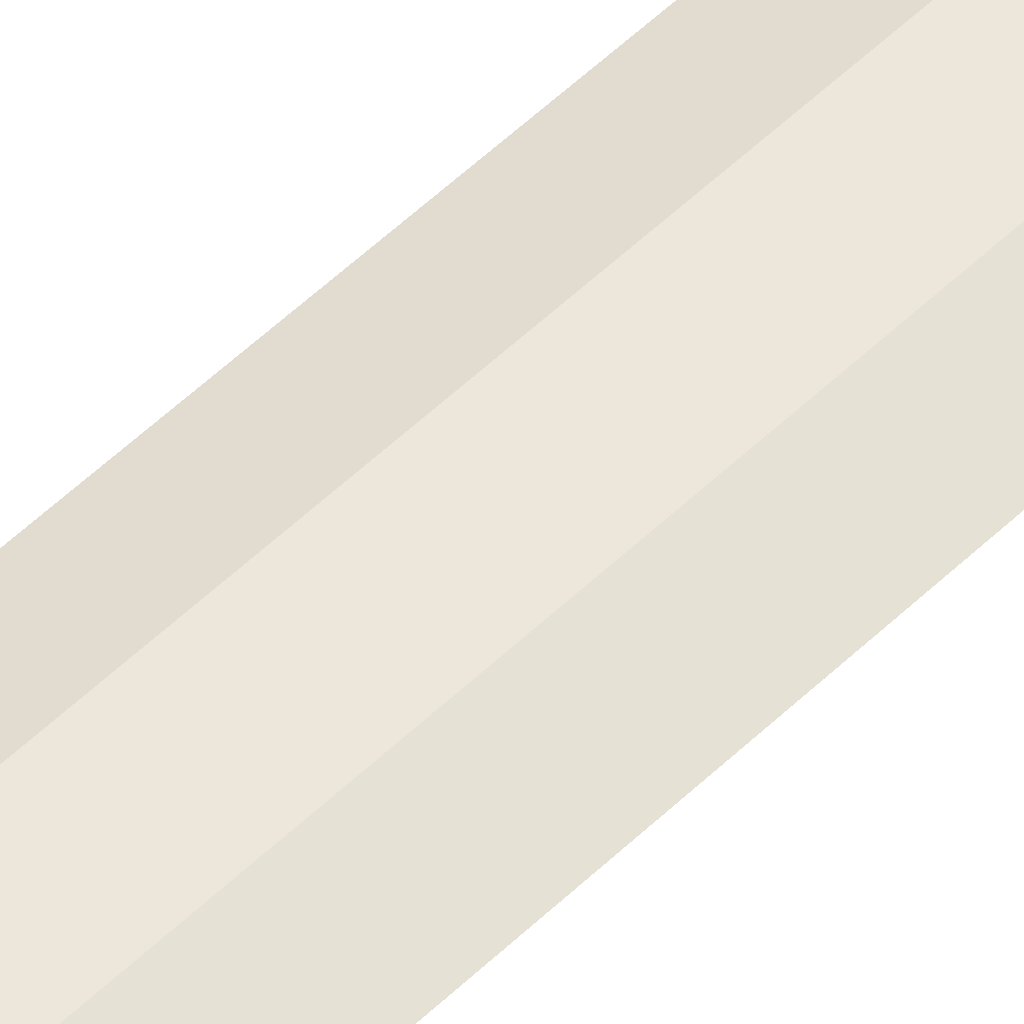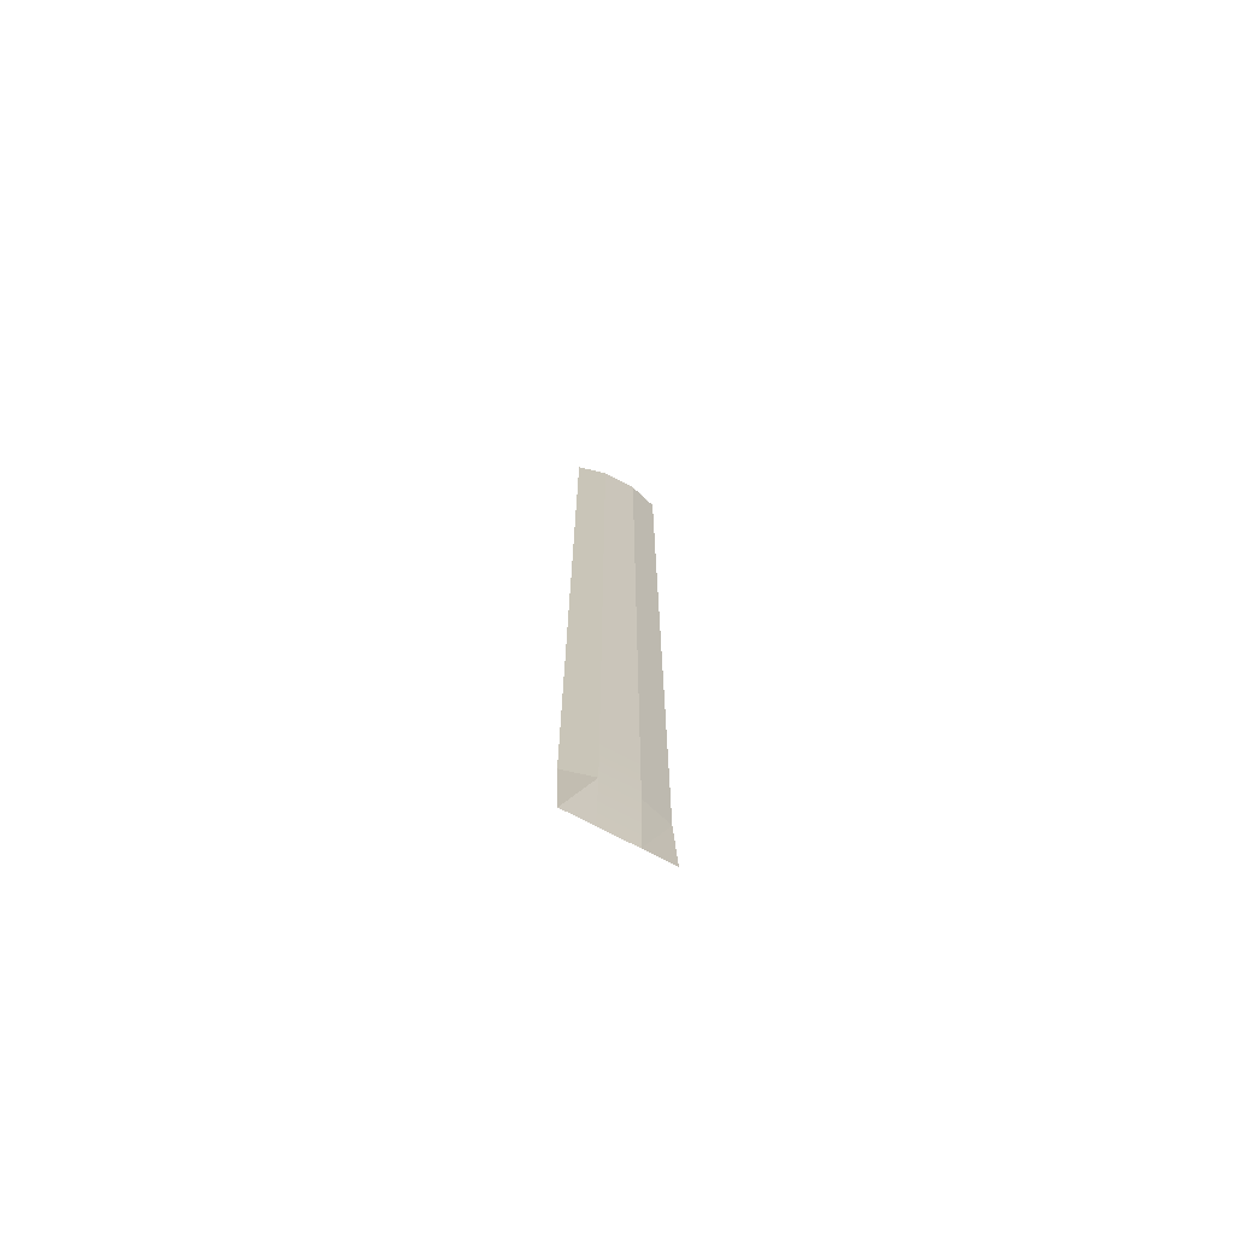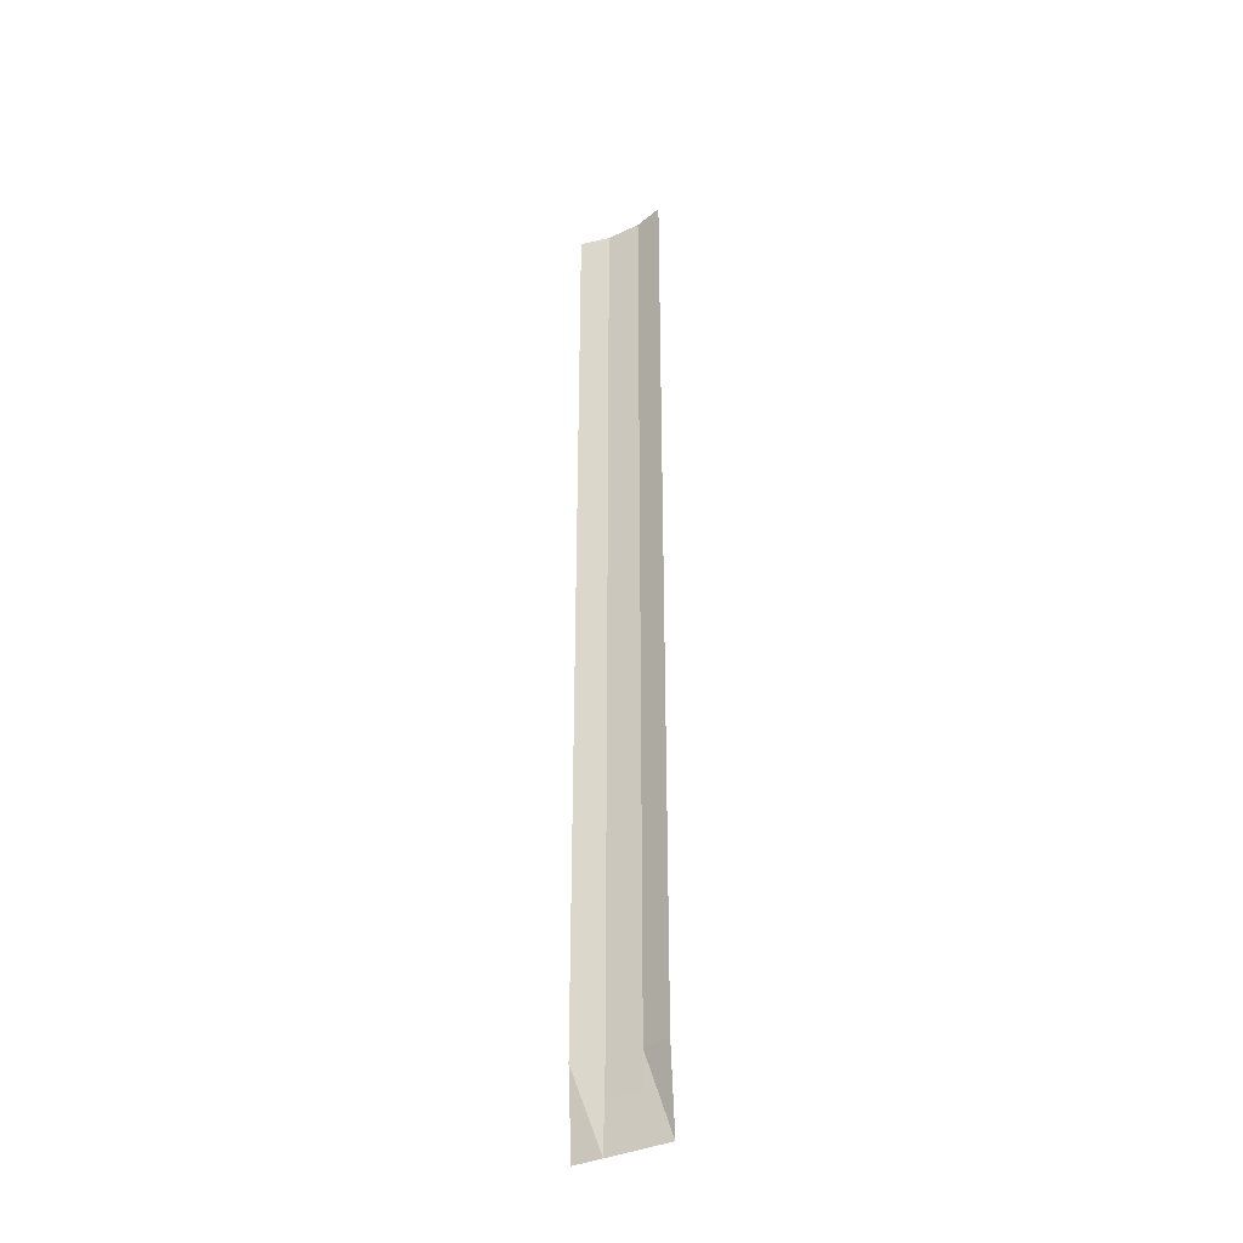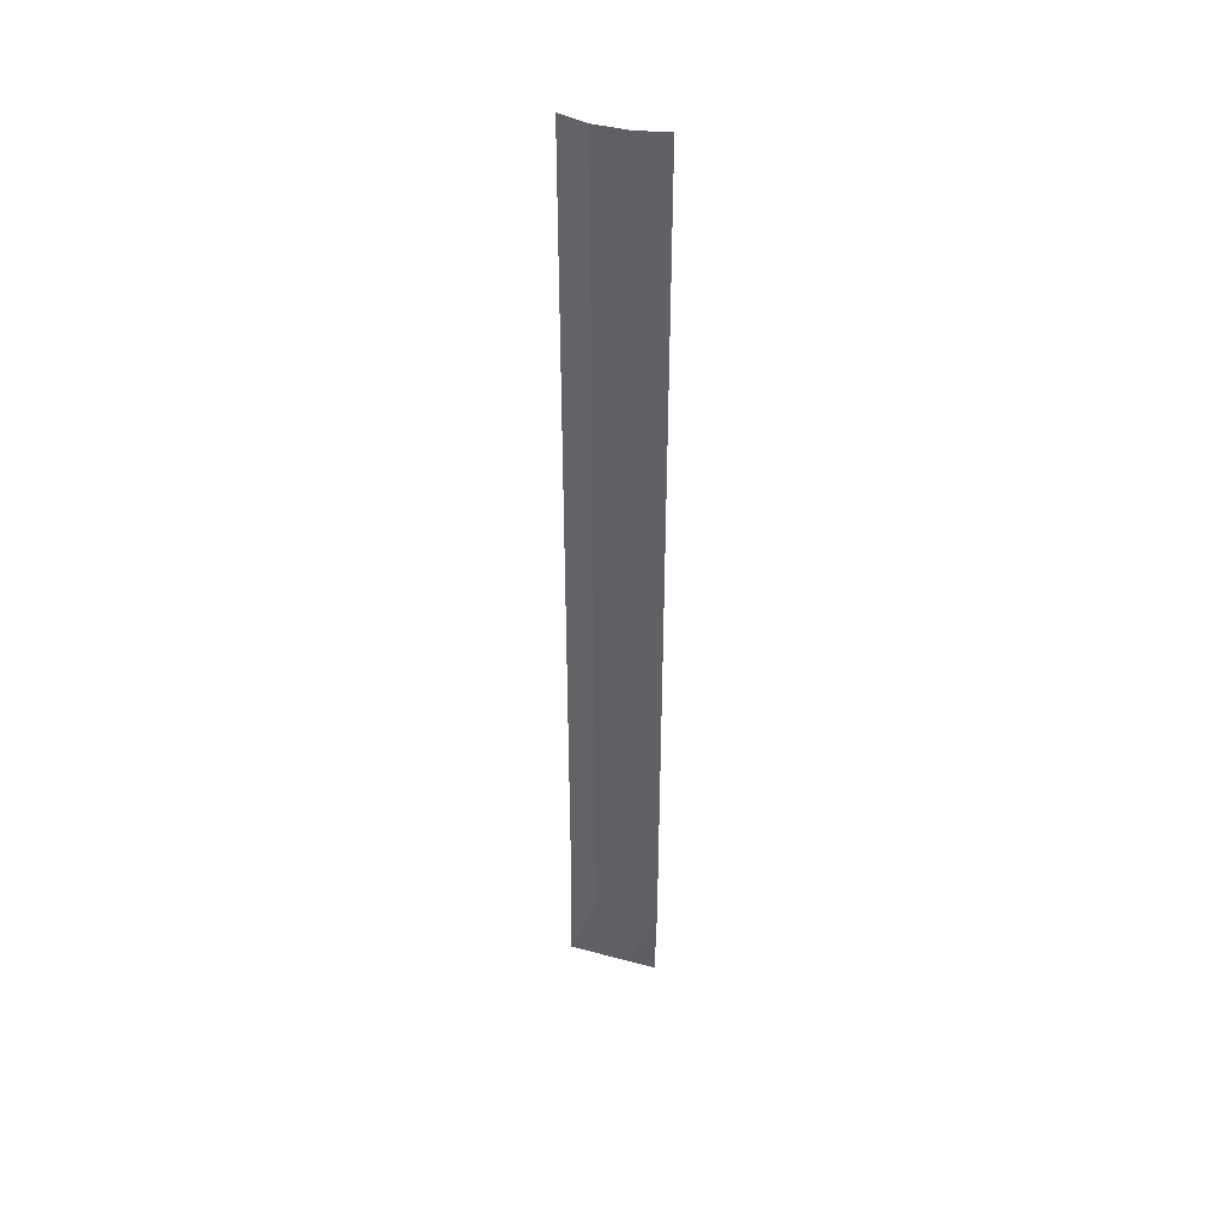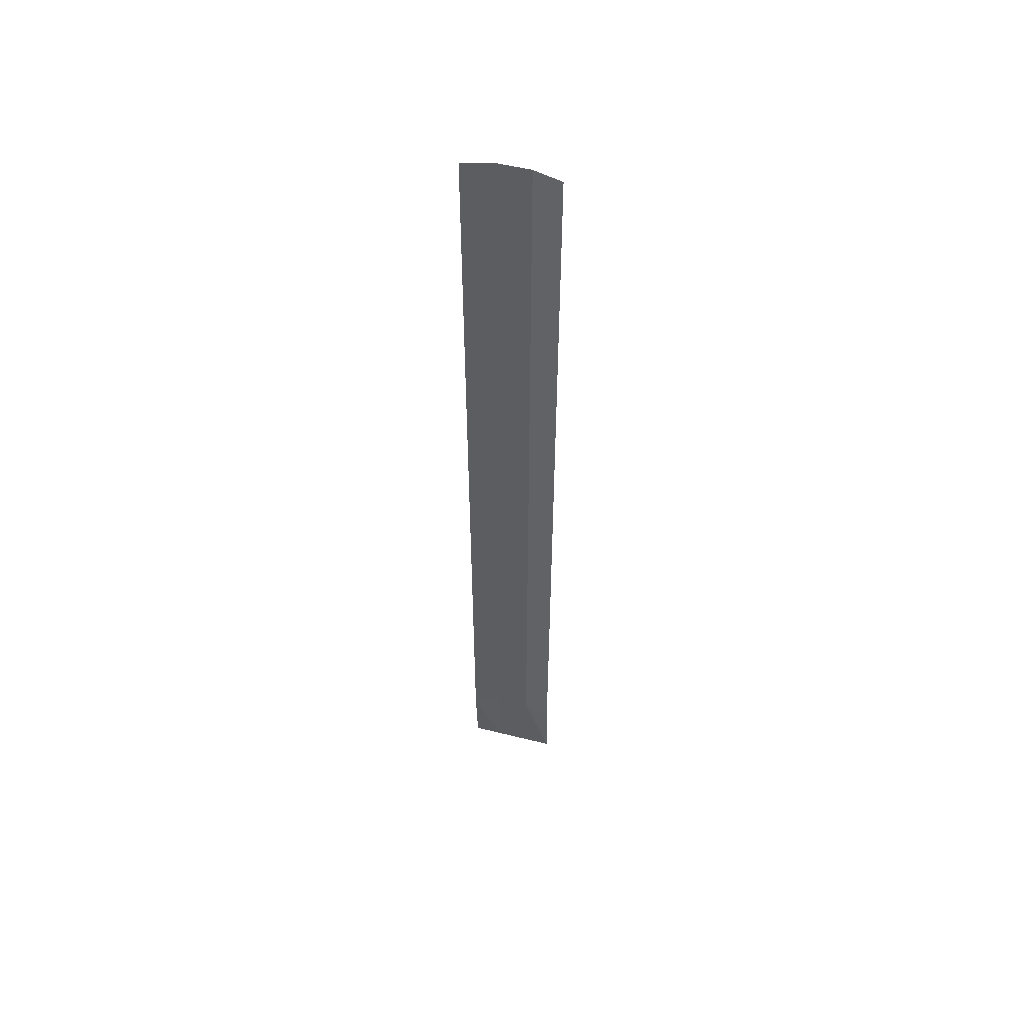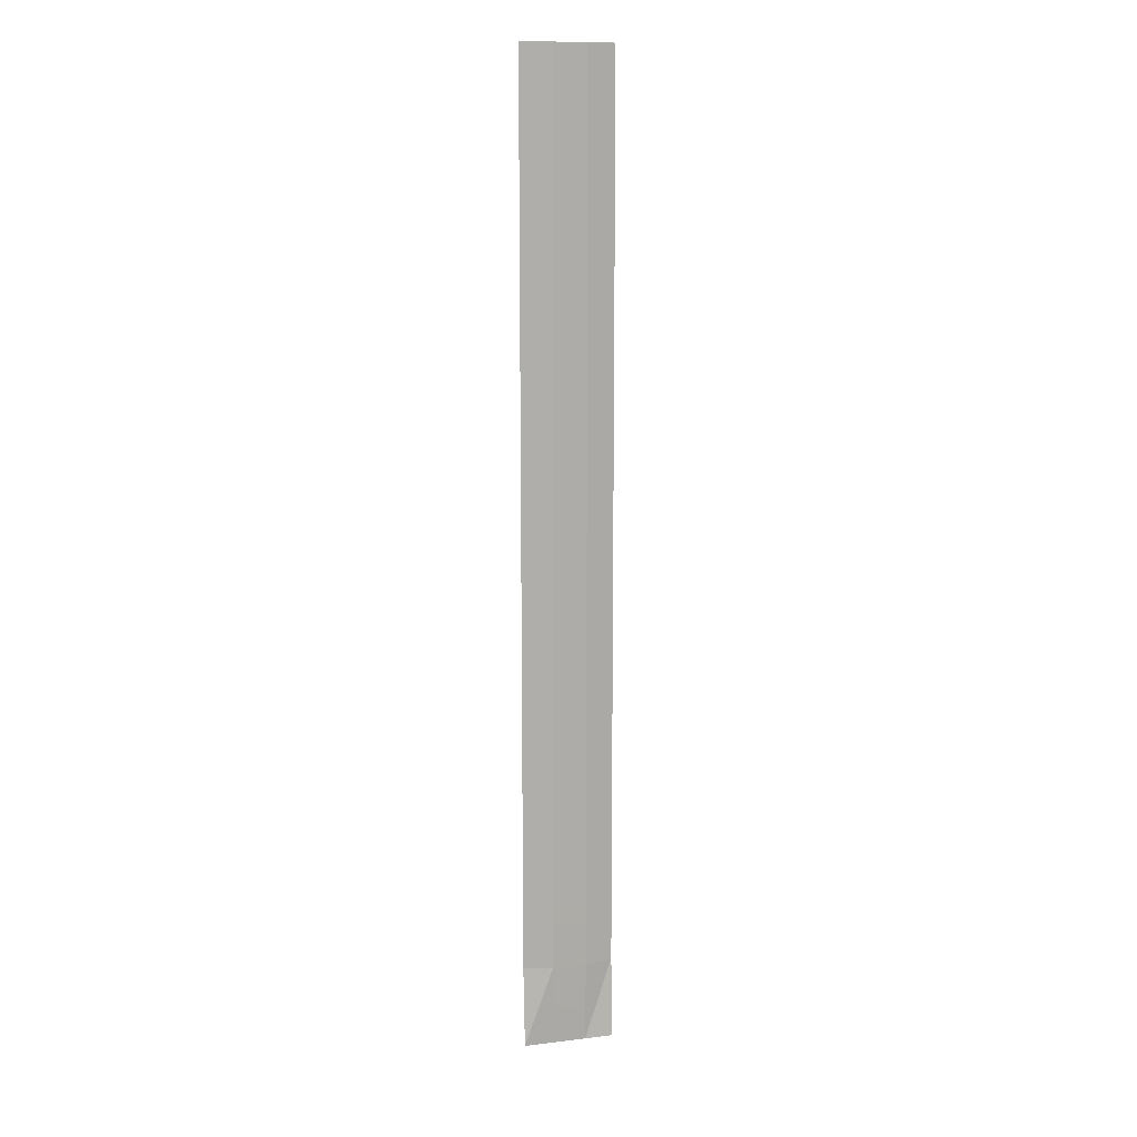
<metadata>
{"format":"obj","ext":"obj","renderer":"f3d","projection":"perspective","resolution":1024,"background":"white","views":[{"elev":53.5,"azim":-135.8,"up":"+Y"},{"elev":-72.4,"azim":152.0,"up":"+Z"},{"elev":-35.8,"azim":31.8,"up":"+Z"},{"elev":42.8,"azim":-162.4,"up":"+Z"},{"elev":53.7,"azim":14.9,"up":"+Z"},{"elev":12.4,"azim":164.5,"up":"+Z"}]}
</metadata>
<code>
v  -1.123 0.2 -0
v  0.0024 0.2 -0
v  0.0034 0.2 -5.333
v  -1.123 0.2 -5.333
v  1.116 0.2 -0
v  2.998 -0.3 -0
v  2.998 -0.3 -5.333
v  1.116 0.2 -5.333
v  -3.002 -0.3 -0
v  -3.002 -0.3 5.333
v  -1.123 0.2 5.333
v  -1.123 0.2 32
v  -0.0035 0.2 32
v  -0.0025 0.2 26.67
v  -1.123 0.2 26.67
v  -0.0015 0.2 21.33
v  -1.123 0.2 21.33
v  -0.0005 0.2 16
v  -1.123 0.2 16
v  0.0004 0.2 10.67
v  -1.123 0.2 10.67
v  0.0014 0.2 5.333
v  -1.119 0.05 -32
v  -1.123 0.2 -26.67
v  0.0073 0.2 -26.67
v  -0.0005 0.05 -32
v  -1.123 0.2 -21.33
v  0.0063 0.2 -21.33
v  -1.123 0.2 -16
v  0.0053 0.2 -16
v  -1.123 0.2 -10.67
v  0.0044 0.2 -10.67
v  1.116 0.2 32
v  2.998 -0.3 32
v  2.998 -0.3 26.67
v  1.116 0.2 26.67
v  2.998 -0.3 21.33
v  1.116 0.2 21.33
v  2.998 -0.3 16
v  1.116 0.2 16
v  2.998 -0.3 10.67
v  1.116 0.2 10.67
v  2.998 -0.3 5.333
v  1.116 0.2 5.333
v  3.001 0.05 -32
v  1.119 0.05 -32
v  1.116 0.2 -26.67
v  2.998 -0.3 -26.67
v  1.116 0.2 -21.33
v  2.998 -0.3 -21.33
v  1.116 0.2 -16
v  2.998 -0.3 -16
v  1.116 0.2 -10.67
v  2.998 -0.3 -10.67
v  -2.999 0.05 -32
v  -3.002 -0.3 -26.67
v  -3.002 -0.3 -21.33
v  -3.002 -0.3 -16
v  -3.002 -0.3 -10.67
v  -3.002 -0.3 -5.333
v  -3.002 -0.3 32
v  -3.002 -0.3 26.67
v  -3.002 -0.3 21.33
v  -3.002 -0.3 16
v  -3.002 -0.3 10.67
g Plane001
f 1 2 3
f 3 4 1
f 5 6 7
f 7 8 5
f 1 9 10
f 10 11 1
f 12 13 14
f 14 15 12
f 15 14 16
f 16 17 15
f 17 16 18
f 18 19 17
f 19 18 20
f 20 21 19
f 21 20 22
f 22 11 21
f 11 22 2
f 2 1 11
f 23 24 25
f 25 26 23
f 24 27 28
f 28 25 24
f 27 29 30
f 30 28 27
f 29 31 32
f 32 30 29
f 31 4 3
f 3 32 31
f 33 34 35
f 35 36 33
f 36 35 37
f 37 38 36
f 38 37 39
f 39 40 38
f 40 39 41
f 41 42 40
f 42 41 43
f 43 44 42
f 44 43 6
f 6 5 44
f 45 46 47
f 47 48 45
f 48 47 49
f 49 50 48
f 50 49 51
f 51 52 50
f 52 51 53
f 53 54 52
f 54 53 8
f 8 7 54
f 23 55 56
f 56 24 23
f 24 56 57
f 57 27 24
f 27 57 58
f 58 29 27
f 29 58 59
f 59 31 29
f 31 59 60
f 60 4 31
f 4 60 9
f 9 1 4
f 61 12 15
f 15 62 61
f 62 15 17
f 17 63 62
f 63 17 19
f 19 64 63
f 64 19 21
f 21 65 64
f 65 21 11
f 11 10 65
f 33 36 14
f 14 13 33
f 36 38 16
f 16 14 36
f 38 40 18
f 18 16 38
f 40 42 20
f 20 18 40
f 42 44 22
f 22 20 42
f 44 5 2
f 2 22 44
f 5 8 3
f 3 2 5
f 8 53 32
f 32 3 8
f 53 51 30
f 30 32 53
f 51 49 28
f 28 30 51
f 49 47 25
f 25 28 49
f 47 46 26
f 26 25 47

</code>
